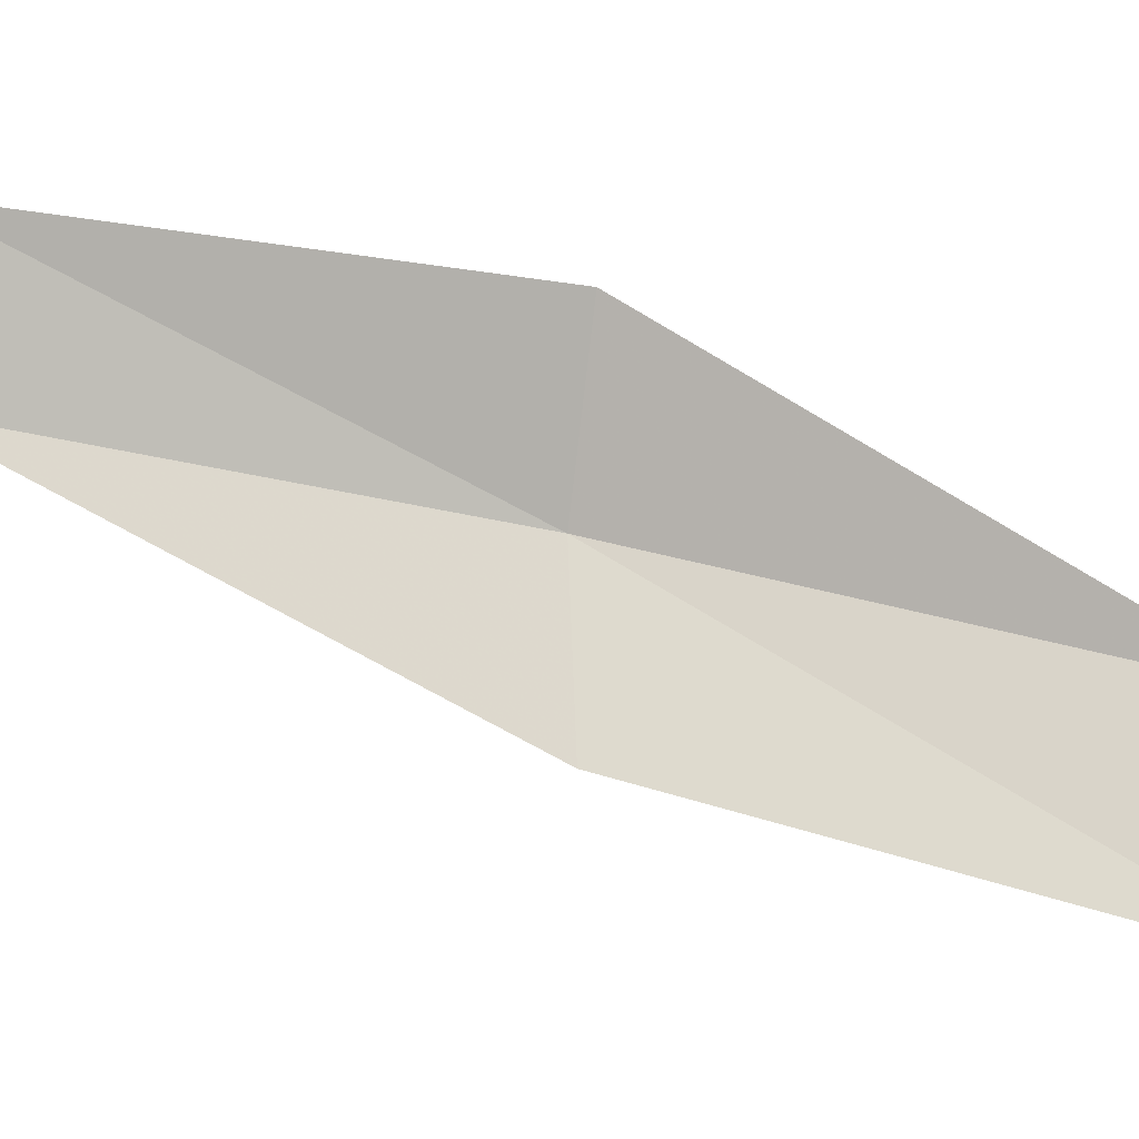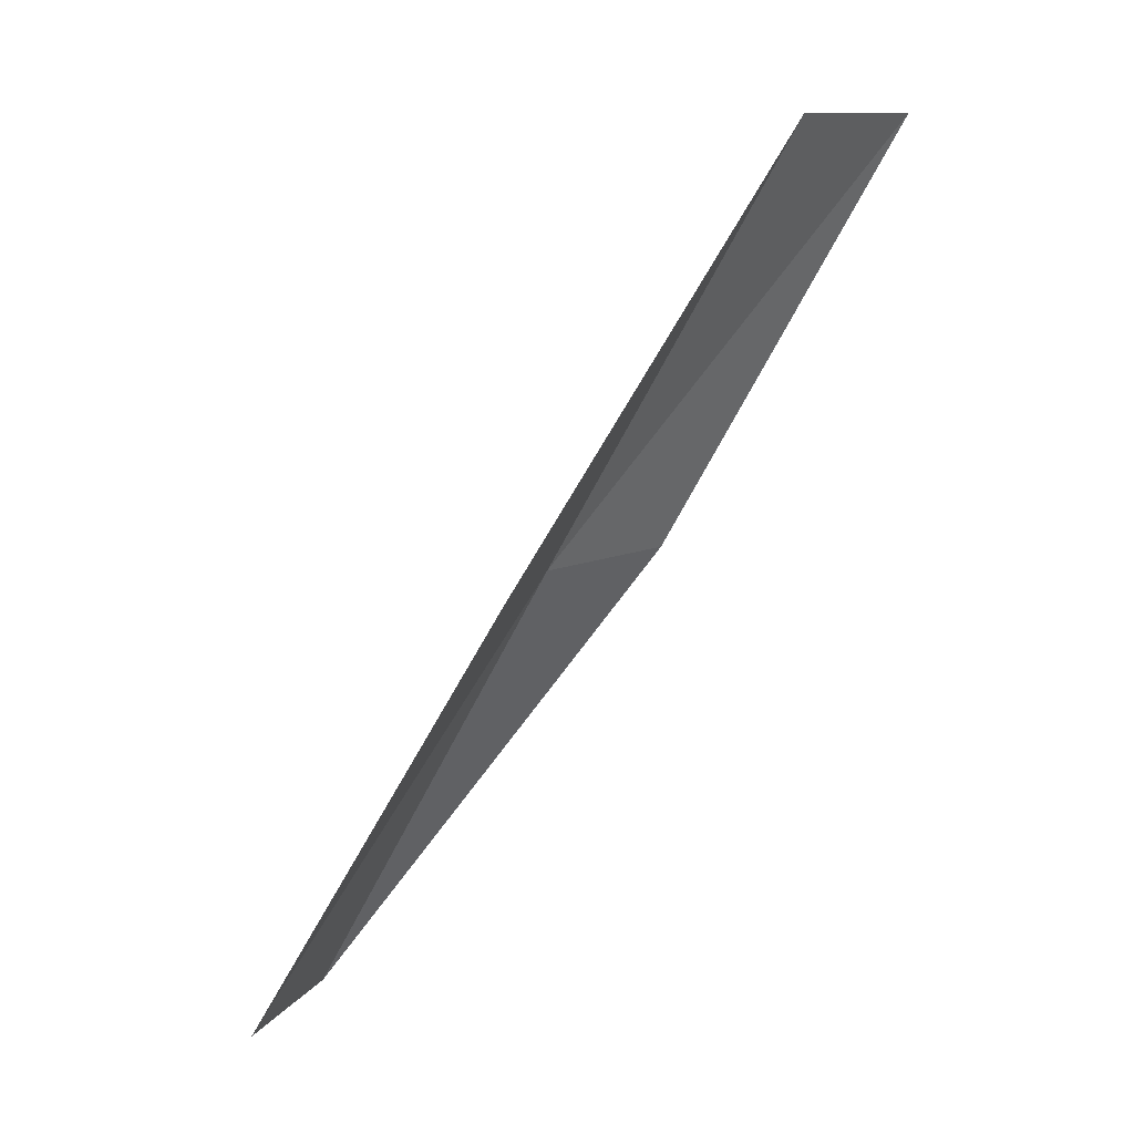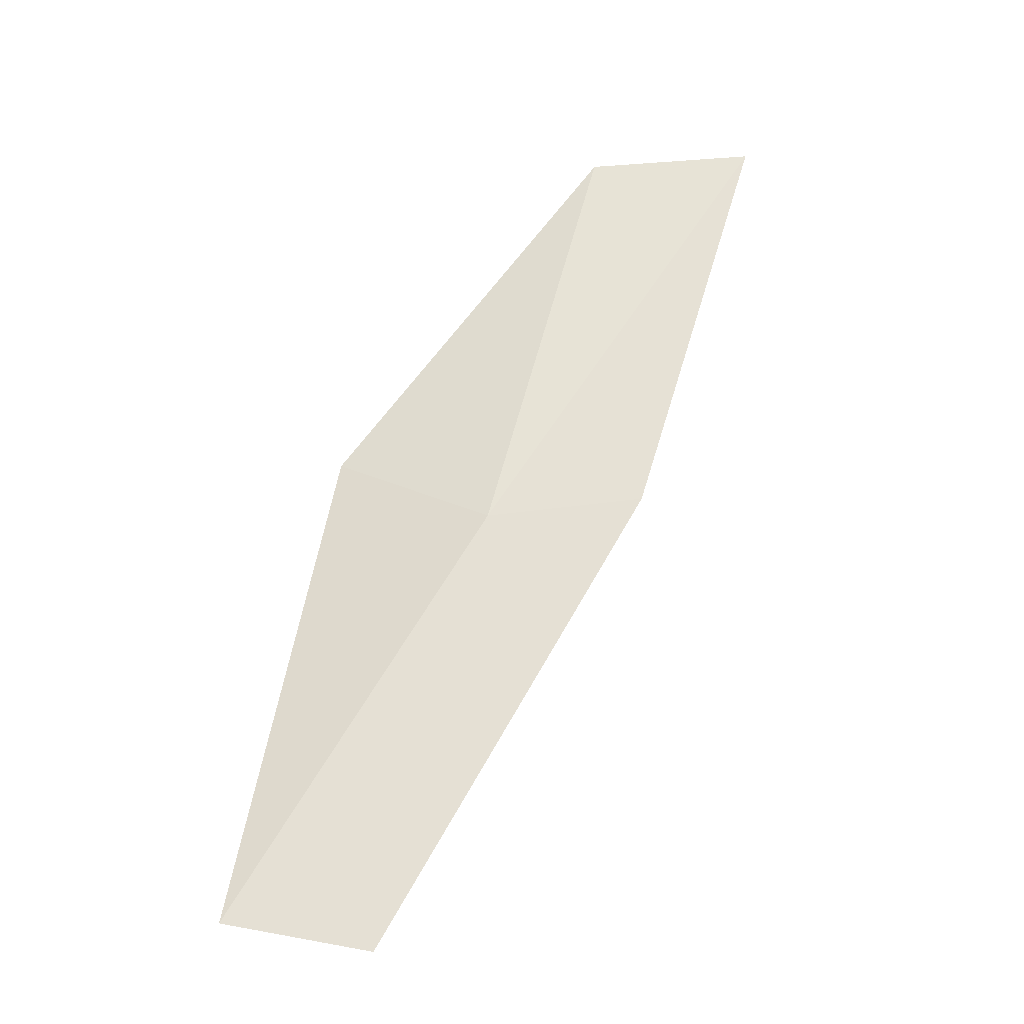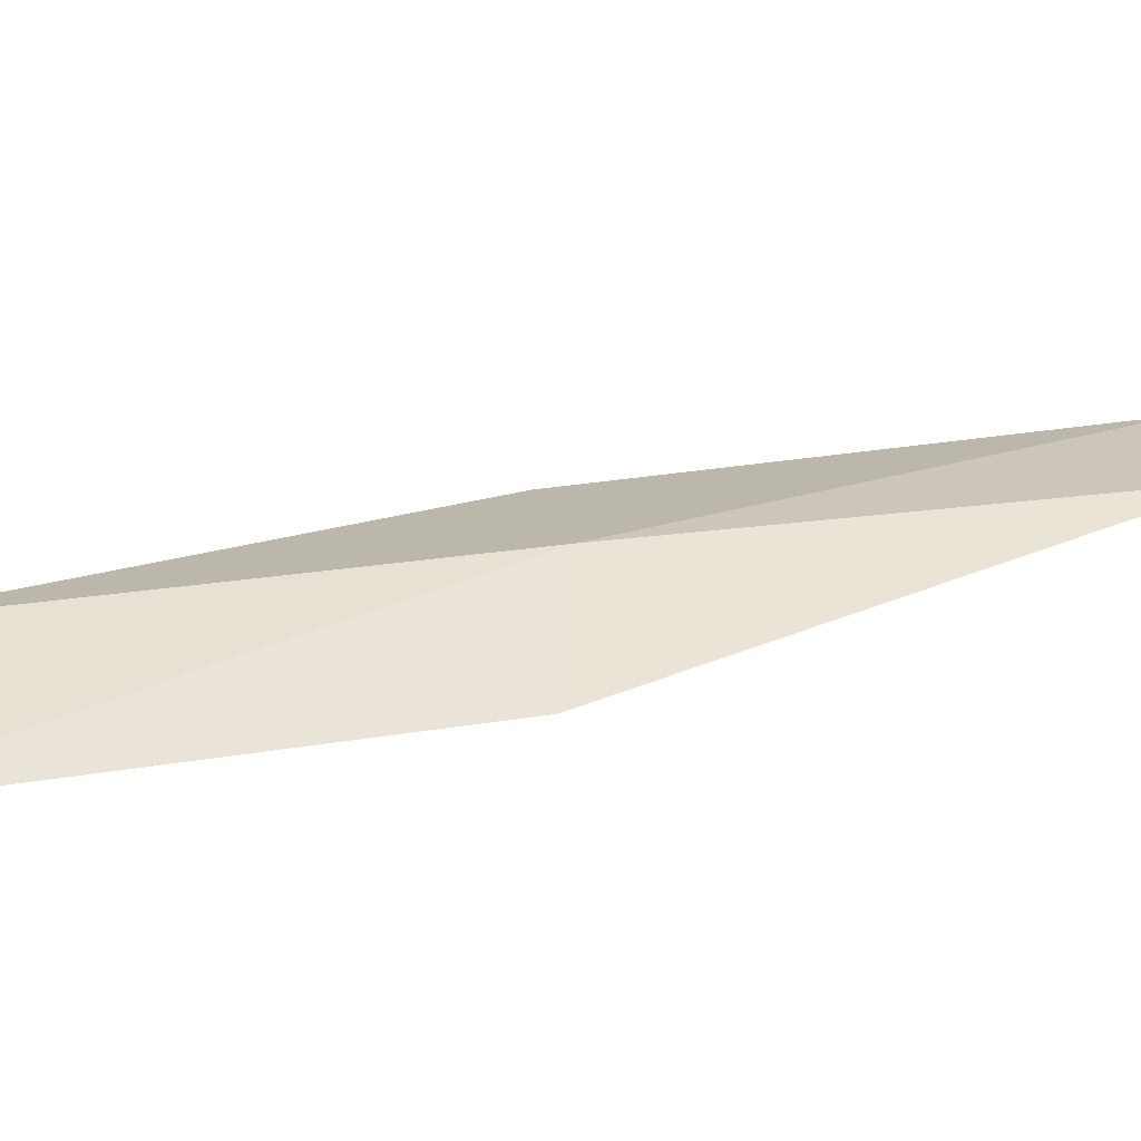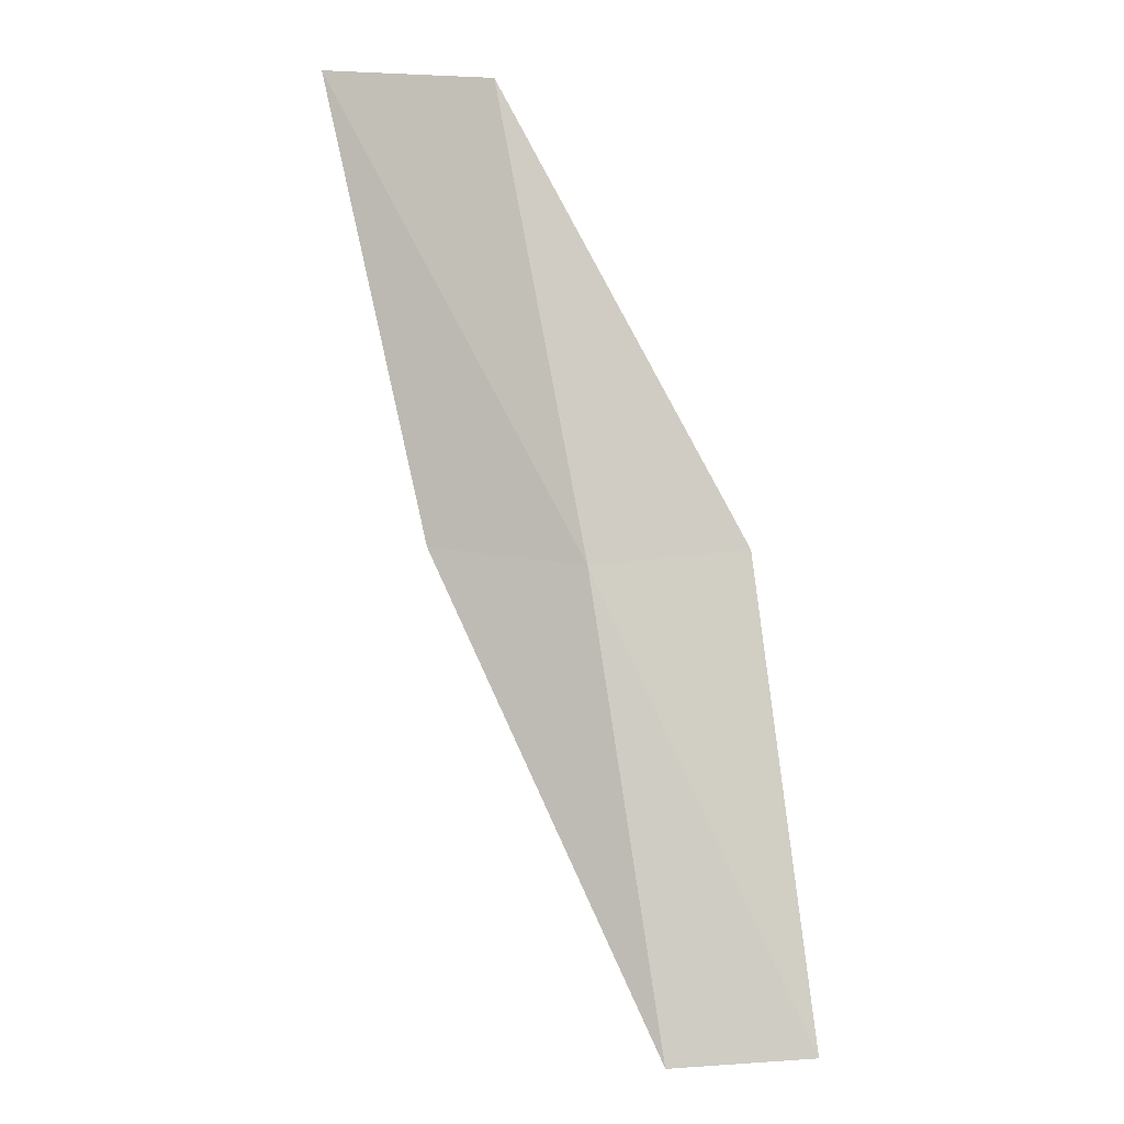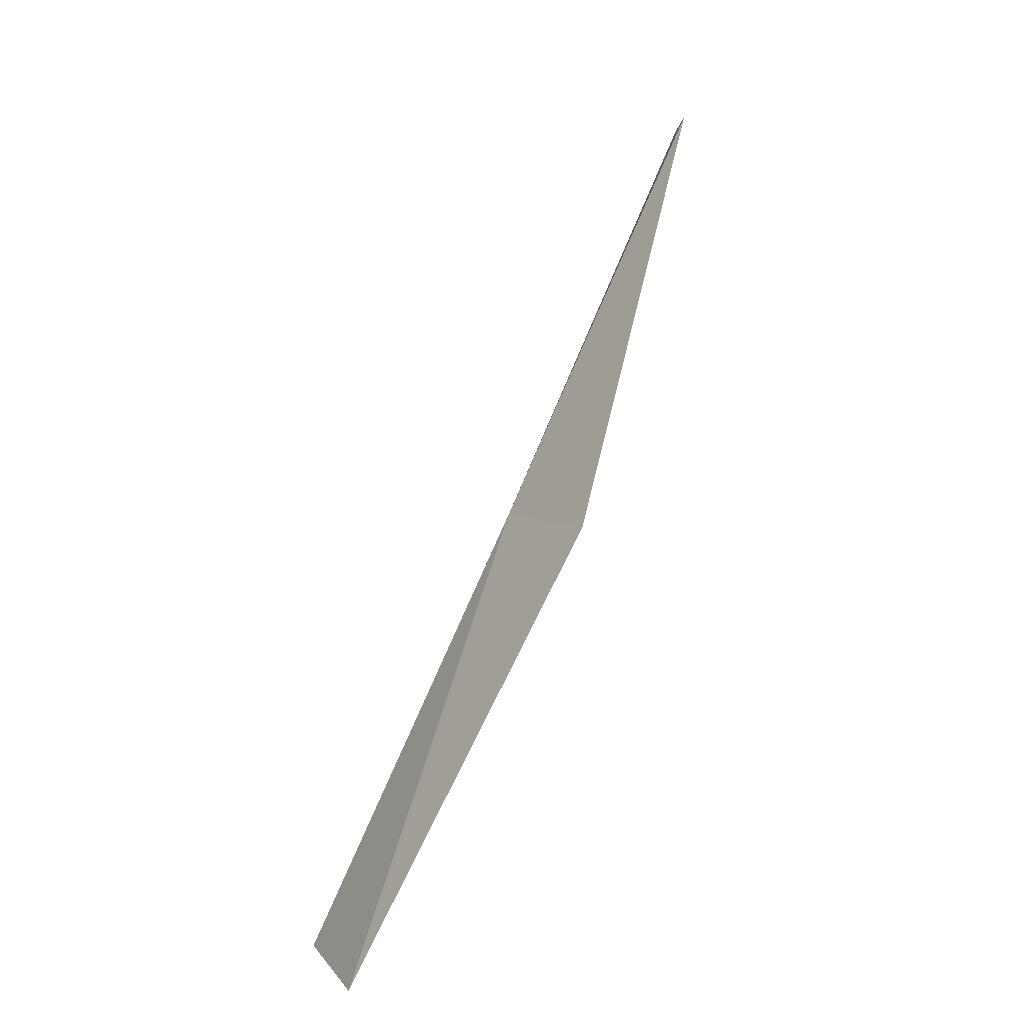
<metadata>
{"format":"obj","ext":"obj","renderer":"f3d","projection":"perspective","resolution":1024,"background":"white","views":[{"elev":-13.9,"azim":-107.5,"up":"+Y"},{"elev":11.7,"azim":-143.8,"up":"+Z"},{"elev":-54.4,"azim":-89.7,"up":"+Z"},{"elev":-55.2,"azim":62.3,"up":"+Y"},{"elev":22.9,"azim":99.1,"up":"+Z"},{"elev":4.9,"azim":177.2,"up":"+Z"}]}
</metadata>
<code>
v -33.28 8.012 21.79
v -33.94 9.567 21.79
v -35.31 6.745 26.15
v -35.44 4.935 26.15
v -33.5 6.348 21.79
v -31.62 10.56 17.43
v -31.21 9.102 17.43
f 1 3 2
f 1 5 4
f 1 4 3
f 1 6 7
f 1 2 6
f 1 7 5

</code>
